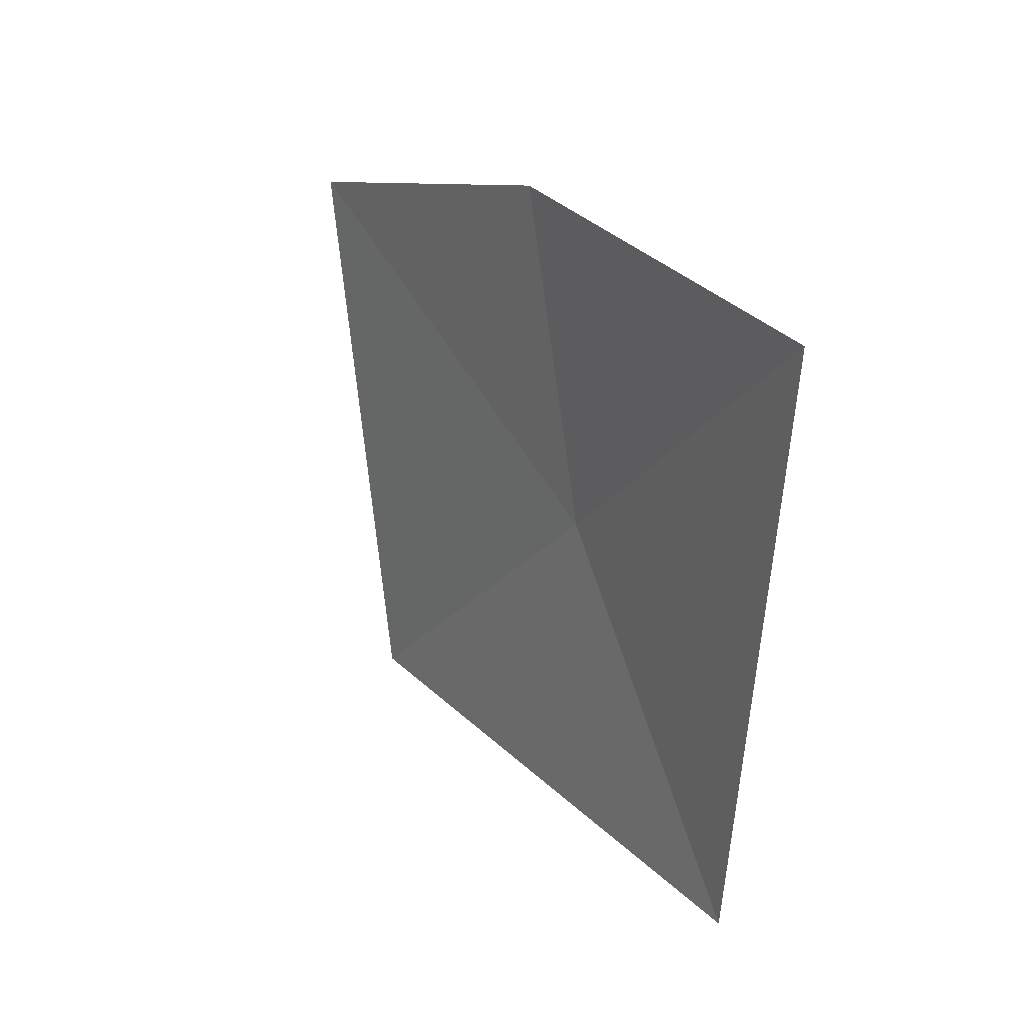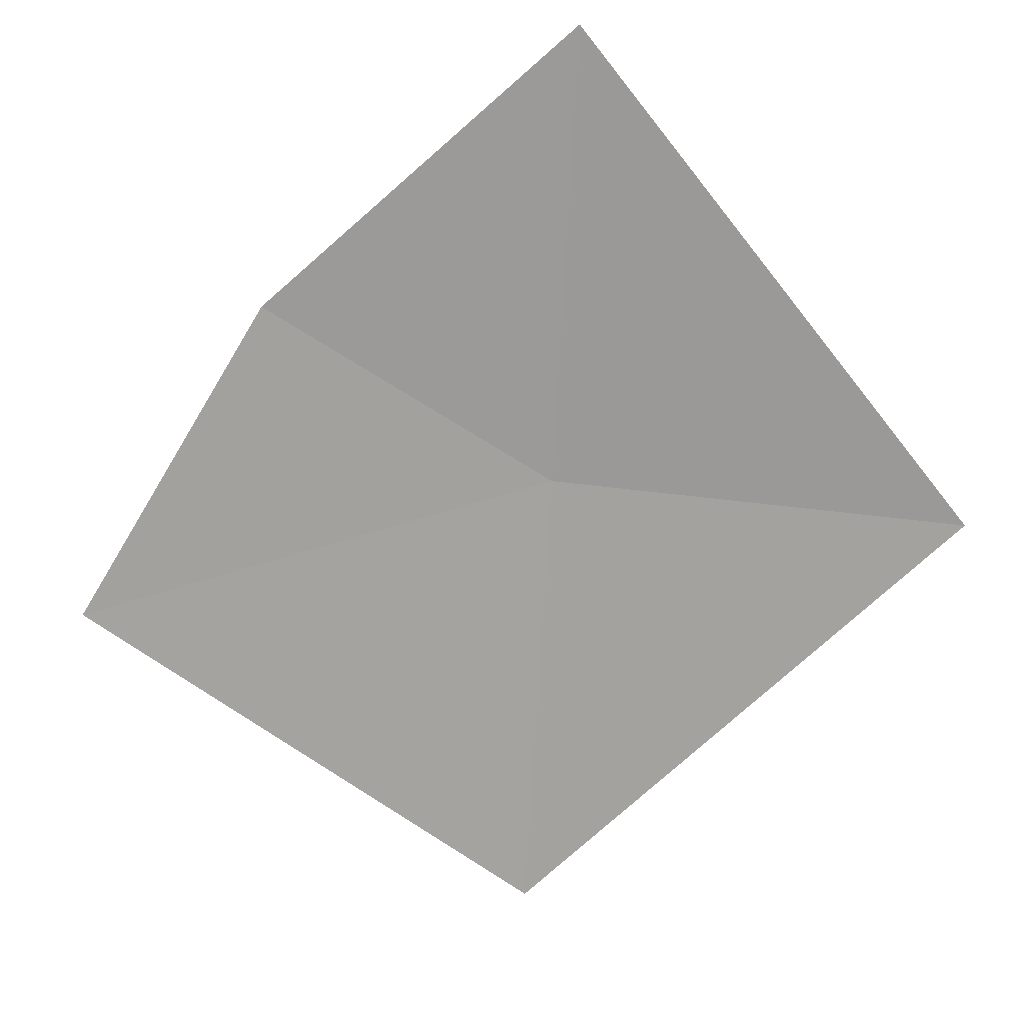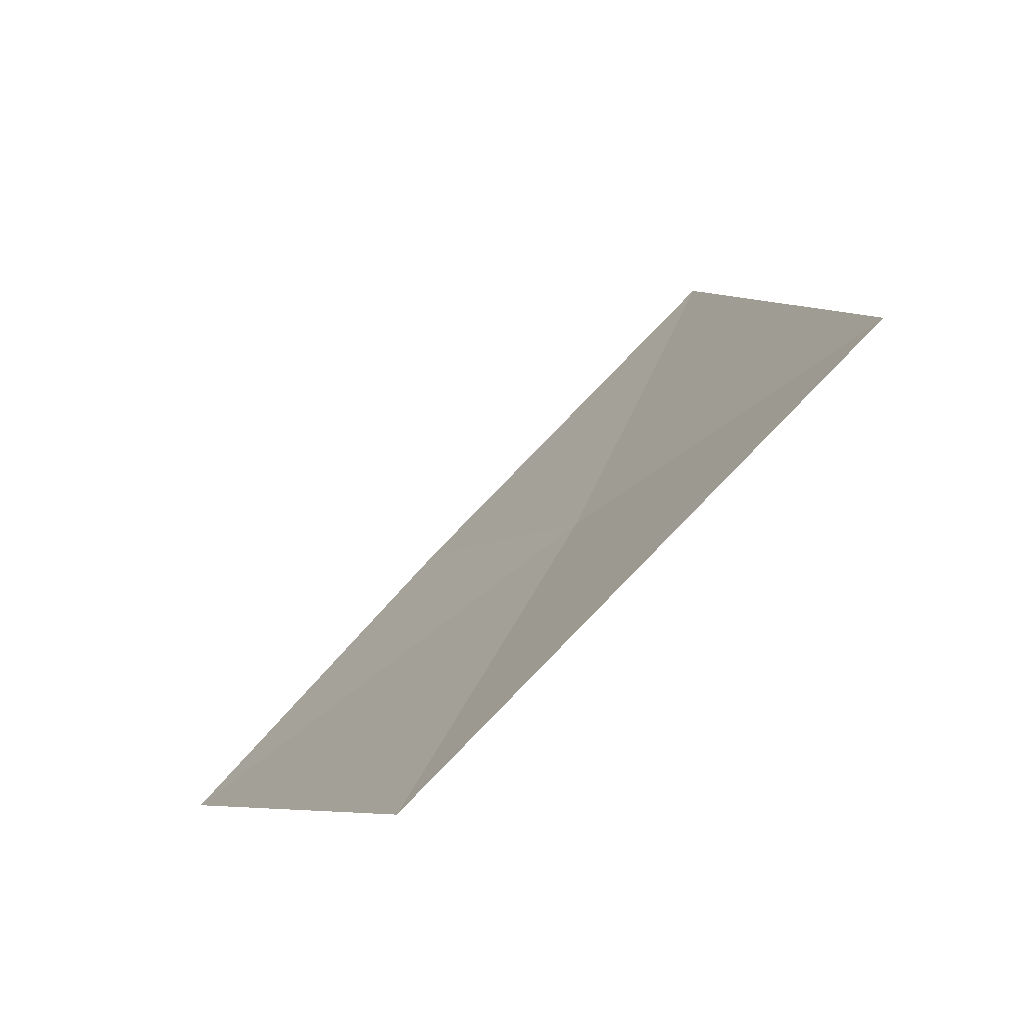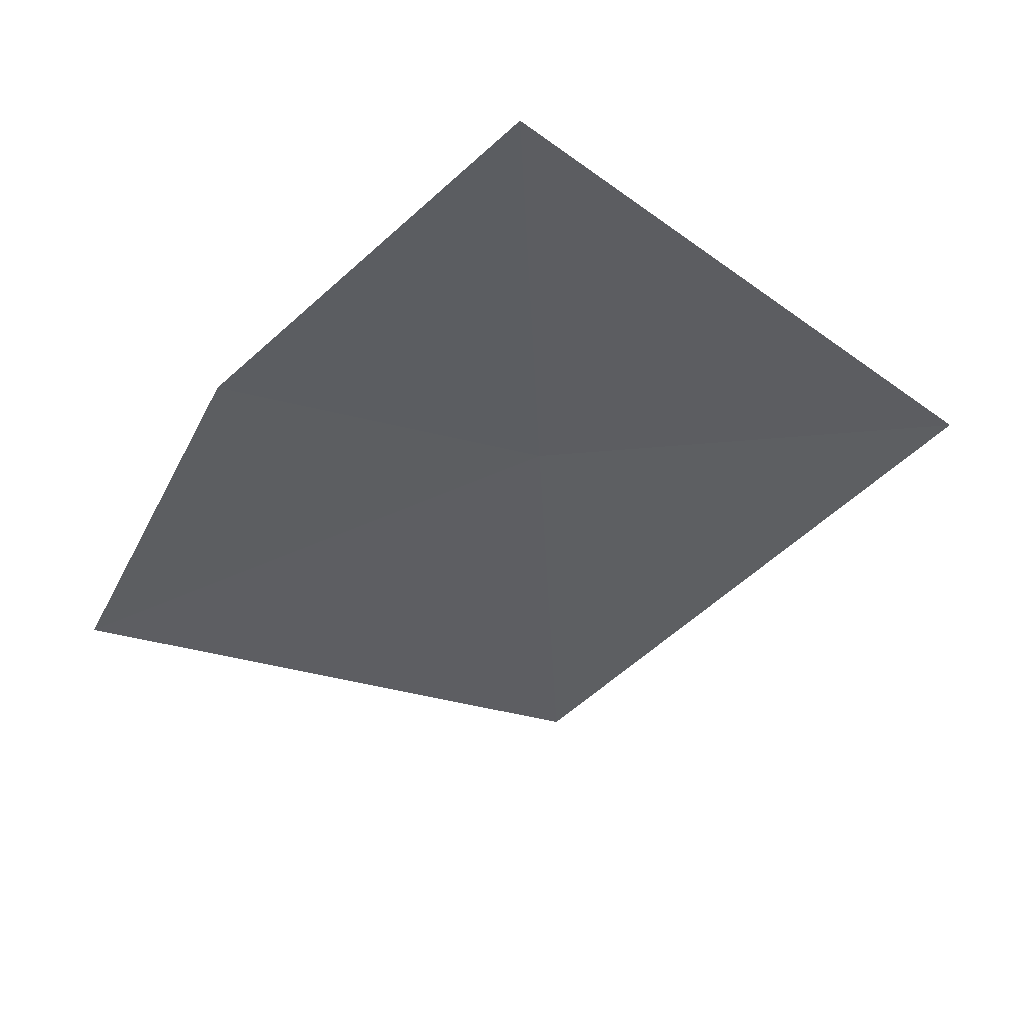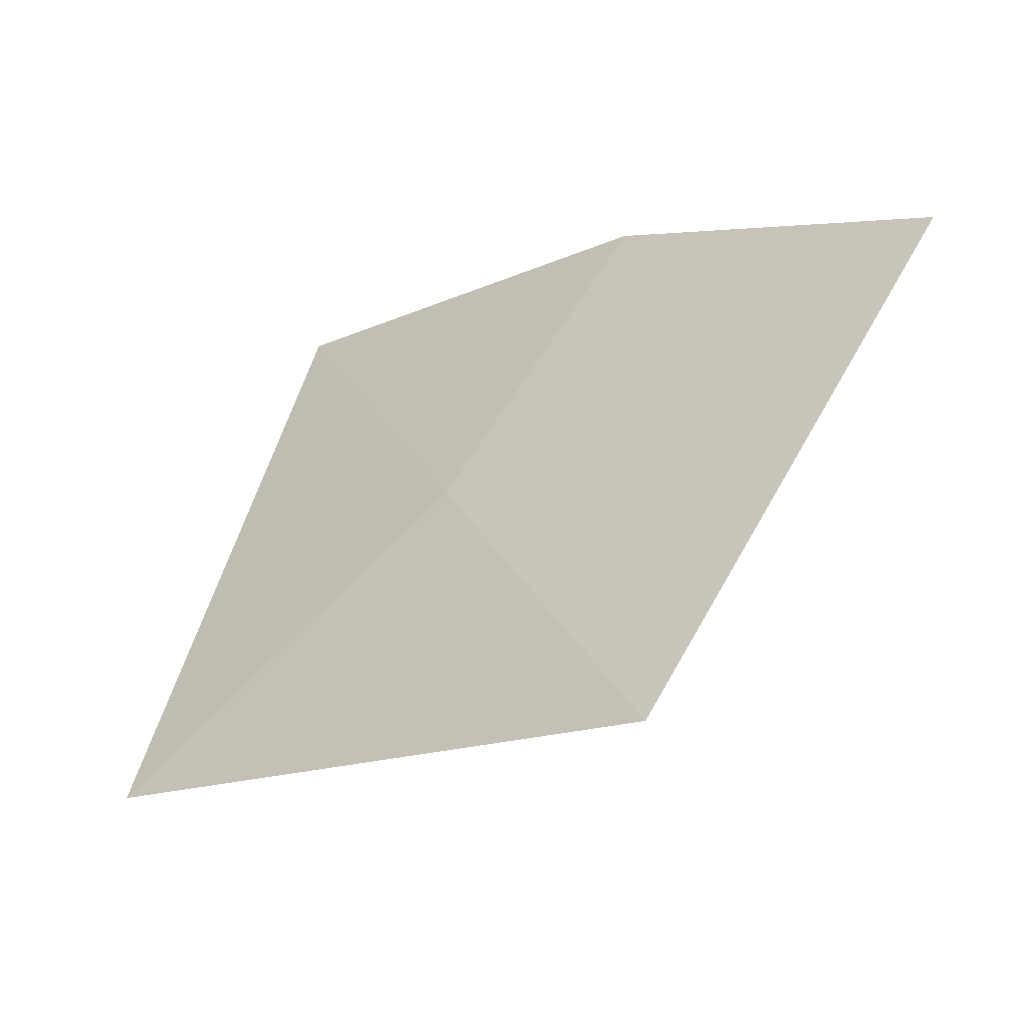
<metadata>
{"format":"obj","ext":"obj","renderer":"f3d","projection":"perspective","resolution":1024,"background":"white","views":[{"elev":78.4,"azim":27.3,"up":"+Z"},{"elev":44.5,"azim":-34.8,"up":"+Z"},{"elev":-35.5,"azim":6.4,"up":"+Z"},{"elev":77.5,"azim":-48.1,"up":"+Z"},{"elev":3.0,"azim":176.9,"up":"+Y"}]}
</metadata>
<code>
v 12.55 14 9.389
v 12.04 14.7 9.799
v 11.35 14.7 8.945
v 12.91 14.4 10.56
v 13.4 13.19 9.389
v 12.14 13.54 8.25
f 1 2 3
f 1 4 2
f 1 3 6
f 1 5 4
f 1 6 5

</code>
